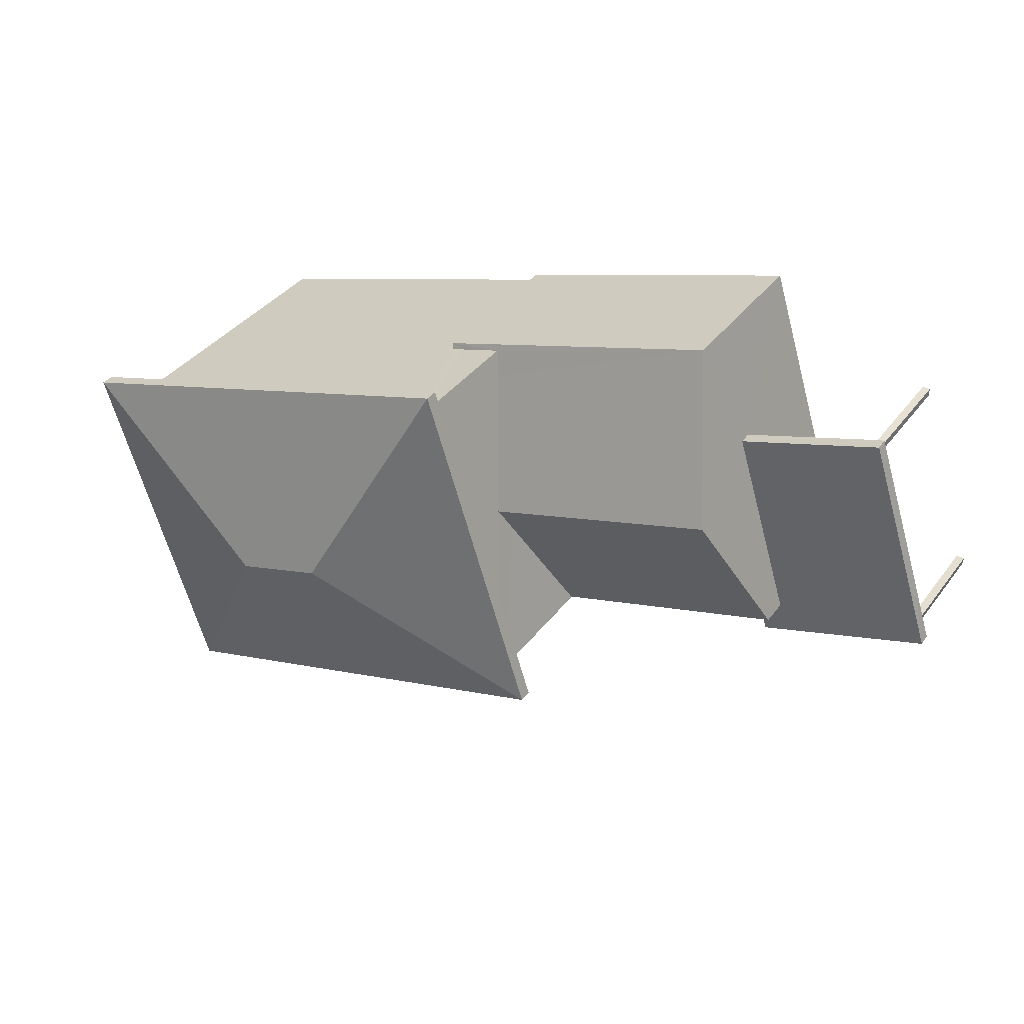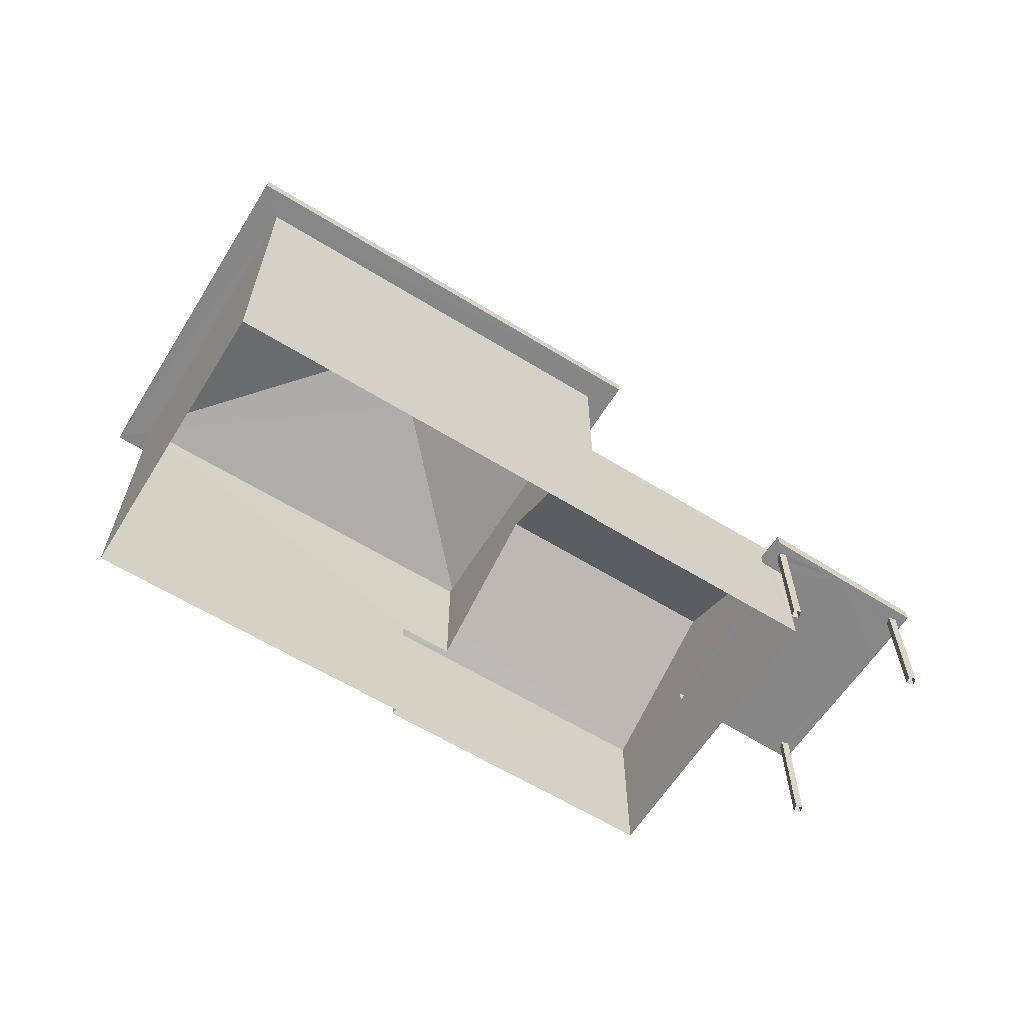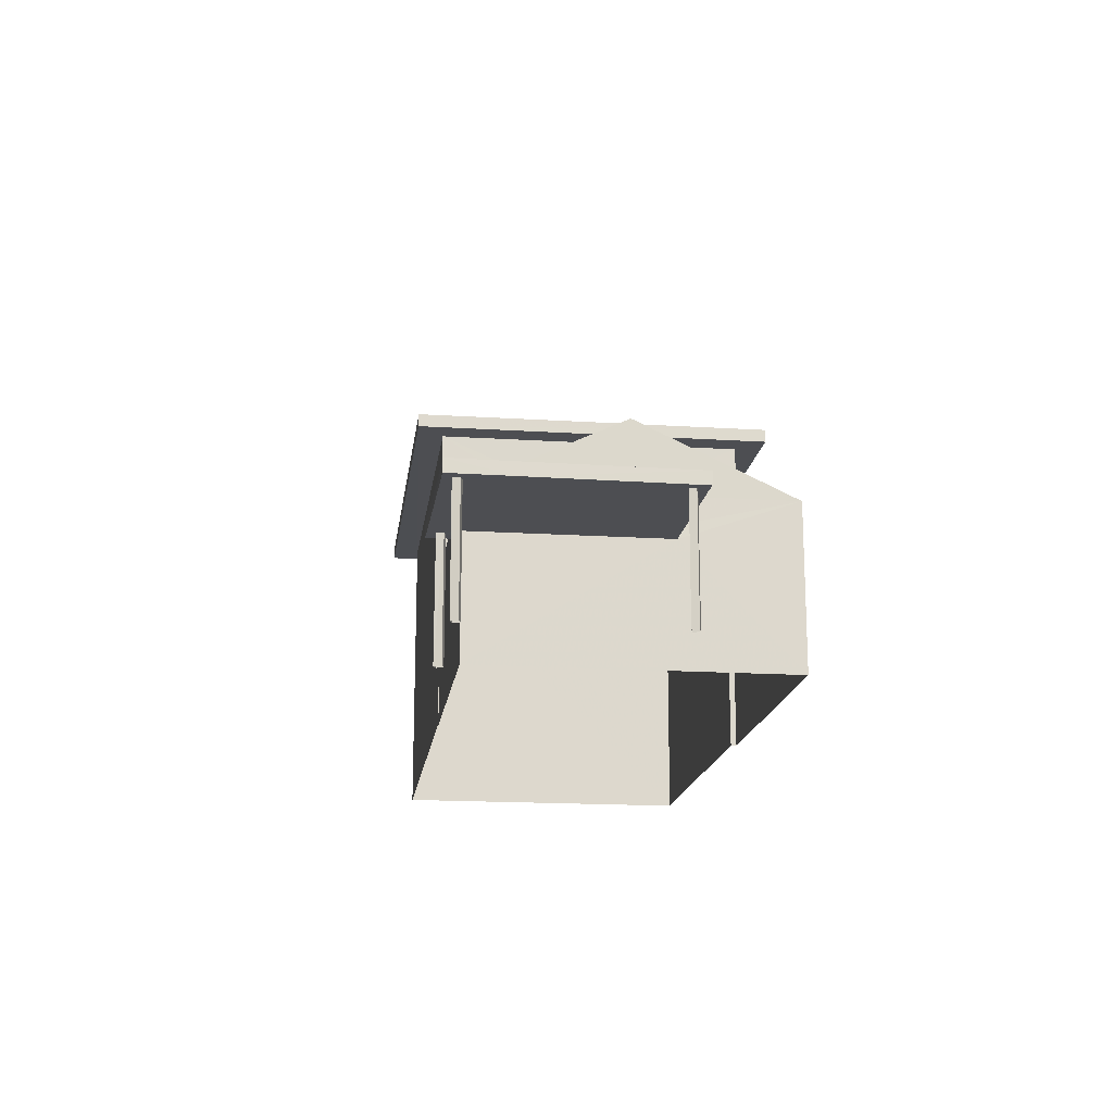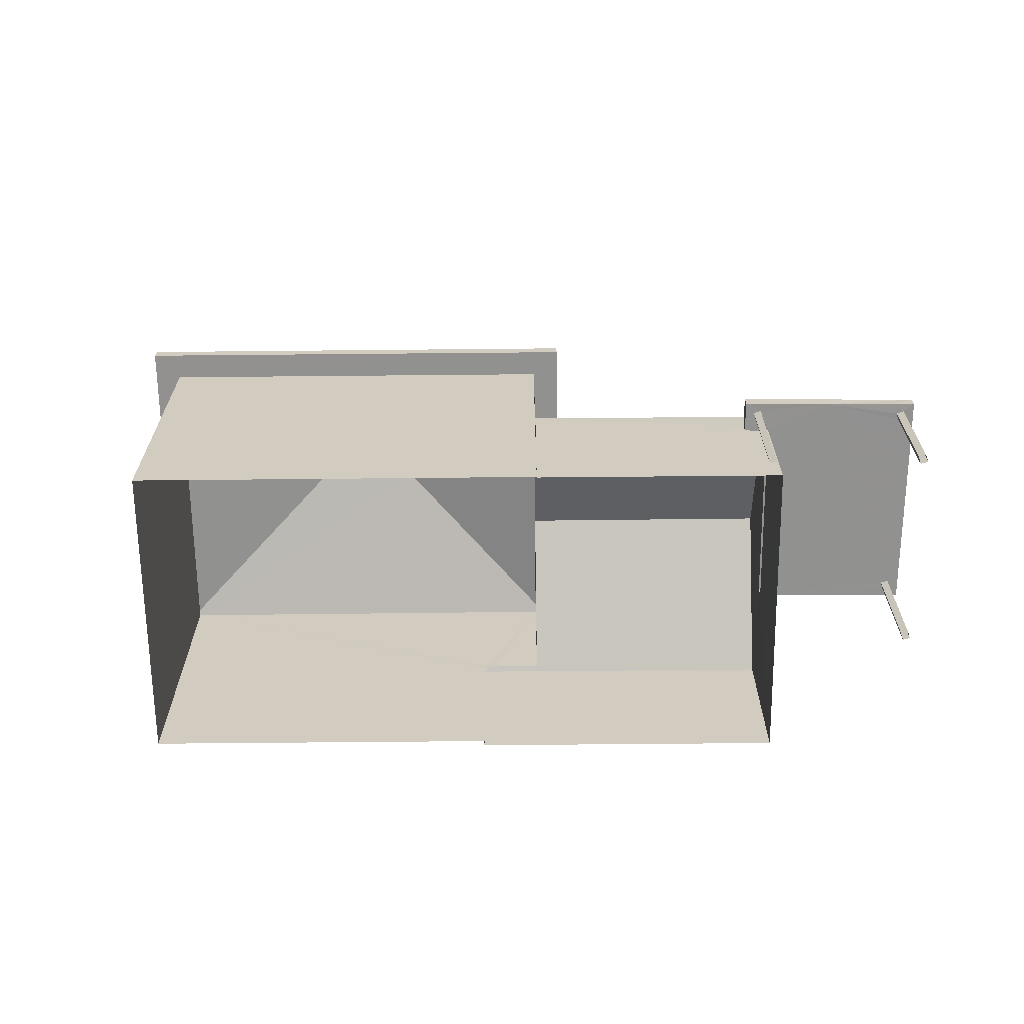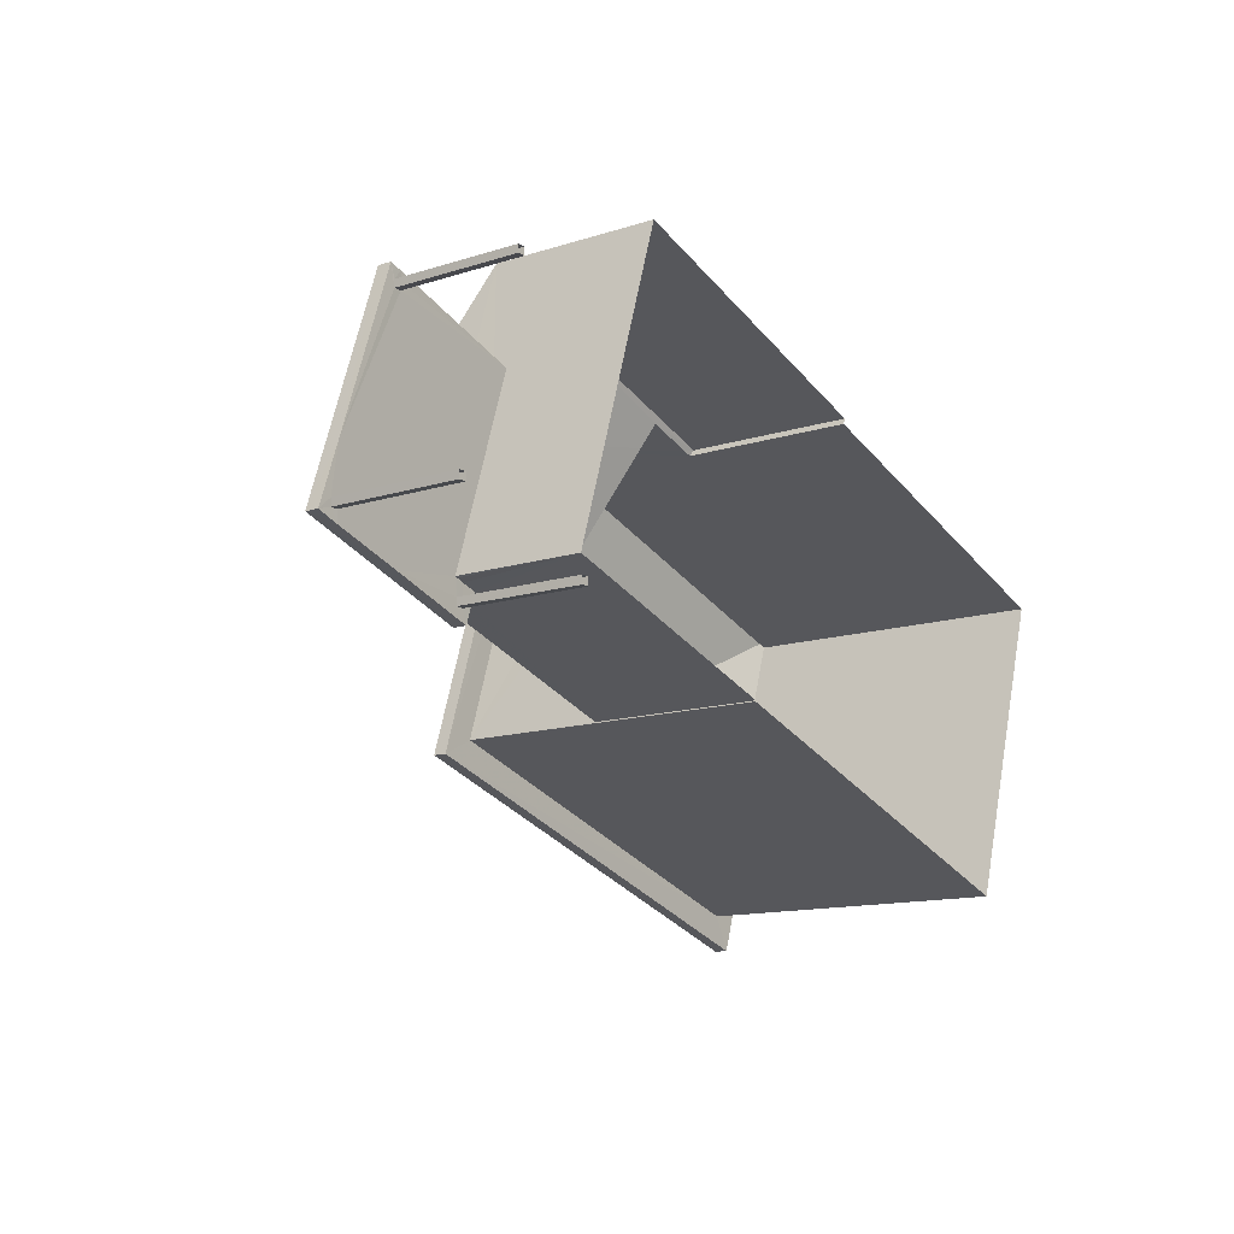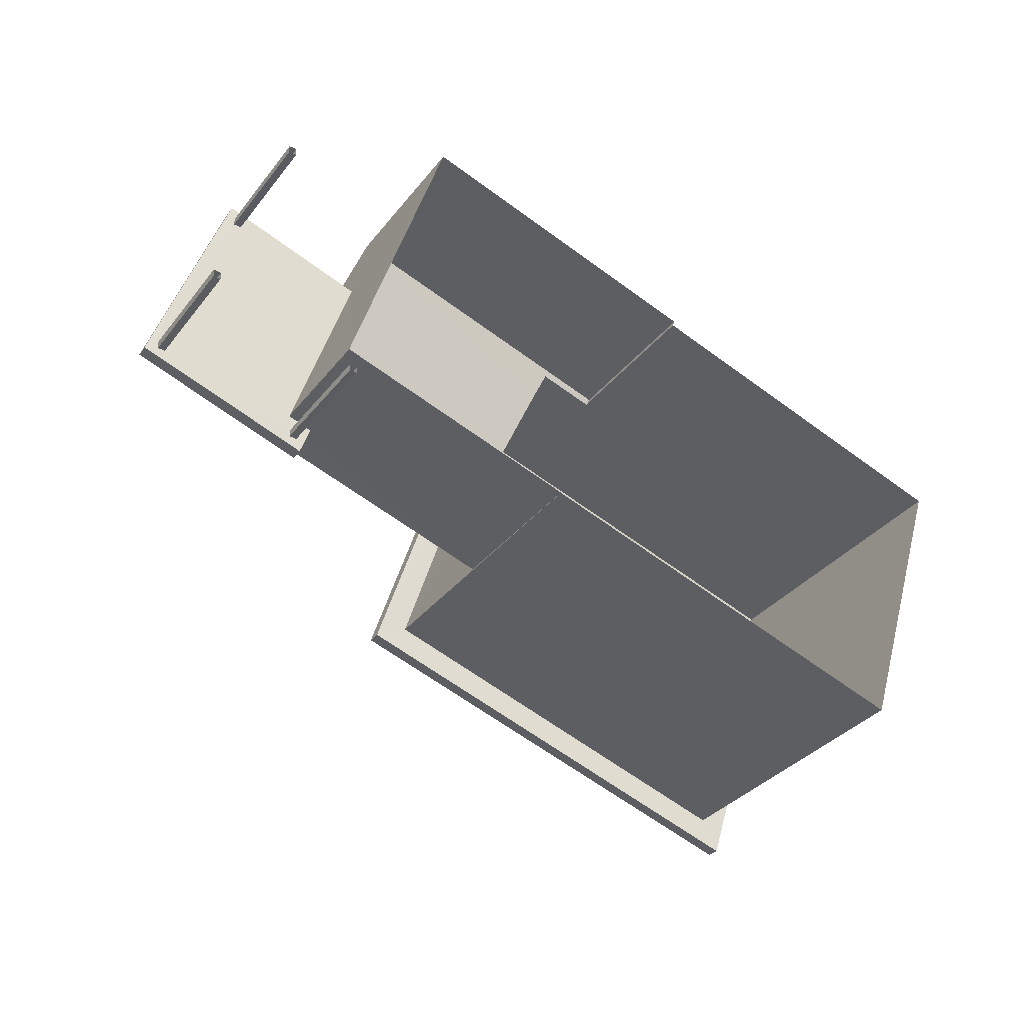
<metadata>
{"format":"obj","ext":"obj","renderer":"f3d","projection":"perspective","resolution":1024,"background":"white","views":[{"elev":37.7,"azim":32.6,"up":"+Y"},{"elev":-62.2,"azim":-14.2,"up":"+Z"},{"elev":-17.1,"azim":100.5,"up":"+Z"},{"elev":-66.0,"azim":18.4,"up":"+Z"},{"elev":-12.9,"azim":126.5,"up":"+Y"},{"elev":-34.2,"azim":147.8,"up":"+Y"}]}
</metadata>
<code>
v -8.929e+04 -1.003e+05 1.699
v -8.929e+04 -1.003e+05 1.699
v -8.929e+04 -1.003e+05 1.699
v -8.929e+04 -1.003e+05 1.699
v -8.929e+04 -1.003e+05 1.7
v -8.929e+04 -1.003e+05 1.7
v -8.929e+04 -1.003e+05 1.7
v -8.929e+04 -1.003e+05 1.7
v -8.93e+04 -1.003e+05 1.701
v -8.93e+04 -1.003e+05 1.7
v -8.93e+04 -1.003e+05 1.702
v -8.929e+04 -1.003e+05 1.701
v -8.929e+04 -1.003e+05 1.701
v -8.93e+04 -1.003e+05 1.7
v -8.929e+04 -1.003e+05 1.699
v -8.929e+04 -1.003e+05 1.7
v -8.929e+04 -1.003e+05 1.7
v -8.929e+04 -1.003e+05 1.7
v -8.929e+04 -1.003e+05 1.7
v -8.929e+04 -1.003e+05 1.7
v -8.929e+04 -1.003e+05 4.042
v -8.929e+04 -1.003e+05 4.042
v -8.929e+04 -1.003e+05 4.042
v -8.929e+04 -1.003e+05 4.042
v -8.929e+04 -1.003e+05 4.042
v -8.929e+04 -1.003e+05 4.042
v -8.929e+04 -1.003e+05 4.042
v -8.929e+04 -1.003e+05 4.042
v -8.929e+04 -1.003e+05 4.042
v -8.929e+04 -1.003e+05 4.042
v -8.929e+04 -1.003e+05 4.042
v -8.929e+04 -1.003e+05 4.042
v -8.929e+04 -1.003e+05 4.042
v -8.929e+04 -1.003e+05 4.042
v -8.929e+04 -1.003e+05 4.043
v -8.929e+04 -1.003e+05 4.043
v -8.929e+04 -1.003e+05 4.043
v -8.929e+04 -1.003e+05 4.043
v -8.929e+04 -1.003e+05 4.043
v -8.929e+04 -1.003e+05 4.043
v -8.929e+04 -1.003e+05 4.043
v -8.929e+04 -1.003e+05 4.042
v -8.929e+04 -1.003e+05 4.043
v -8.929e+04 -1.003e+05 4.043
v -8.93e+04 -1.003e+05 7.499
v -8.93e+04 -1.003e+05 7.499
v -8.93e+04 -1.003e+05 7.499
v -8.93e+04 -1.003e+05 7.497
v -8.929e+04 -1.003e+05 7.498
v -8.93e+04 -1.003e+05 7.497
v -8.93e+04 -1.003e+05 7.499
v -8.929e+04 -1.003e+05 7.498
v -8.929e+04 -1.003e+05 7.748
v -8.93e+04 -1.003e+05 8.844
v -8.93e+04 -1.003e+05 7.749
v -8.929e+04 -1.003e+05 4.292
v -8.929e+04 -1.003e+05 4.293
v -8.929e+04 -1.003e+05 4.292
v -8.929e+04 -1.003e+05 4.293
v -8.929e+04 -1.003e+05 4.292
v -8.929e+04 -1.003e+05 4.293
v -8.93e+04 -1.003e+05 8.843
v -8.93e+04 -1.003e+05 7.747
v -8.93e+04 -1.003e+05 4.878
v -8.93e+04 -1.003e+05 4.878
v -8.93e+04 -1.003e+05 4.828
v -8.93e+04 -1.003e+05 7.749
v -8.929e+04 -1.003e+05 4.828
v -8.929e+04 -1.003e+05 4.828
v -8.93e+04 -1.003e+05 5.958
v -8.93e+04 -1.003e+05 5.092
v -8.93e+04 -1.003e+05 6.223
v -8.929e+04 -1.003e+05 6.222
v -8.93e+04 -1.003e+05 4.878
v -8.929e+04 -1.003e+05 4.827
v -8.93e+04 -1.003e+05 4.828
f 1 2 3
f 4 1 3
f 5 6 7
f 8 5 7
f 9 10 11
f 12 11 13
f 10 14 15
f 16 13 15
f 11 10 13
f 13 10 15
f 17 18 19
f 17 20 18
f 21 22 23
f 24 25 23
f 21 26 22
f 27 25 24
f 22 24 23
f 21 28 26
f 26 28 27
f 27 28 25
f 29 30 31
f 31 30 32
f 33 32 25
f 28 34 25
f 33 31 32
f 34 33 25
f 35 36 37
f 35 38 36
f 39 40 41
f 30 29 42
f 36 38 41
f 28 40 43
f 28 44 34
f 42 29 34
f 44 42 34
f 44 35 37
f 38 39 41
f 43 40 39
f 28 43 35
f 28 35 44
f 45 46 47
f 48 49 50
f 48 51 46
f 50 49 52
f 47 46 51
f 51 48 50
f 49 47 52
f 49 45 47
f 53 54 55
f 56 57 58
f 58 57 59
f 56 60 57
f 59 57 61
f 62 53 63
f 64 65 66
f 54 67 55
f 62 54 53
f 67 62 63
f 54 62 67
f 68 69 70
f 71 72 73
f 70 69 73
f 72 70 73
f 74 75 66
f 73 75 71
f 65 74 66
f 71 75 74
f 12 13 68
f 12 68 52
f 72 50 52
f 71 74 50
f 72 71 50
f 70 72 52
f 68 70 52
f 35 5 8
f 35 43 5
f 34 3 2
f 34 29 3
f 43 6 5
f 43 39 6
f 67 48 46
f 67 63 48
f 12 47 11
f 12 52 47
f 64 66 76
f 75 15 14
f 66 75 14
f 31 1 4
f 31 33 1
f 32 30 56
f 30 42 60
f 56 30 60
f 9 76 10
f 74 65 50
f 51 76 9
f 64 51 50
f 65 64 50
f 64 76 51
f 10 66 14
f 10 76 66
f 38 8 7
f 38 35 8
f 22 18 20
f 22 26 18
f 24 17 19
f 27 24 19
f 34 2 1
f 33 34 1
f 27 19 18
f 26 27 18
f 73 69 75
f 63 49 48
f 63 53 49
f 57 69 61
f 44 37 16
f 69 68 61
f 16 41 13
f 41 68 13
f 16 37 36
f 61 68 41
f 16 36 41
f 31 4 3
f 29 31 3
f 47 9 11
f 47 51 9
f 23 25 58
f 25 32 56
f 58 25 56
f 55 45 49
f 53 55 49
f 24 20 17
f 24 22 20
f 69 57 60
f 60 75 69
f 75 42 15
f 16 42 44
f 15 42 16
f 75 60 42
f 38 7 6
f 39 38 6
f 55 46 45
f 55 67 46
f 28 21 58
f 40 28 59
f 21 23 58
f 28 58 59
f 61 40 59
f 61 41 40

</code>
